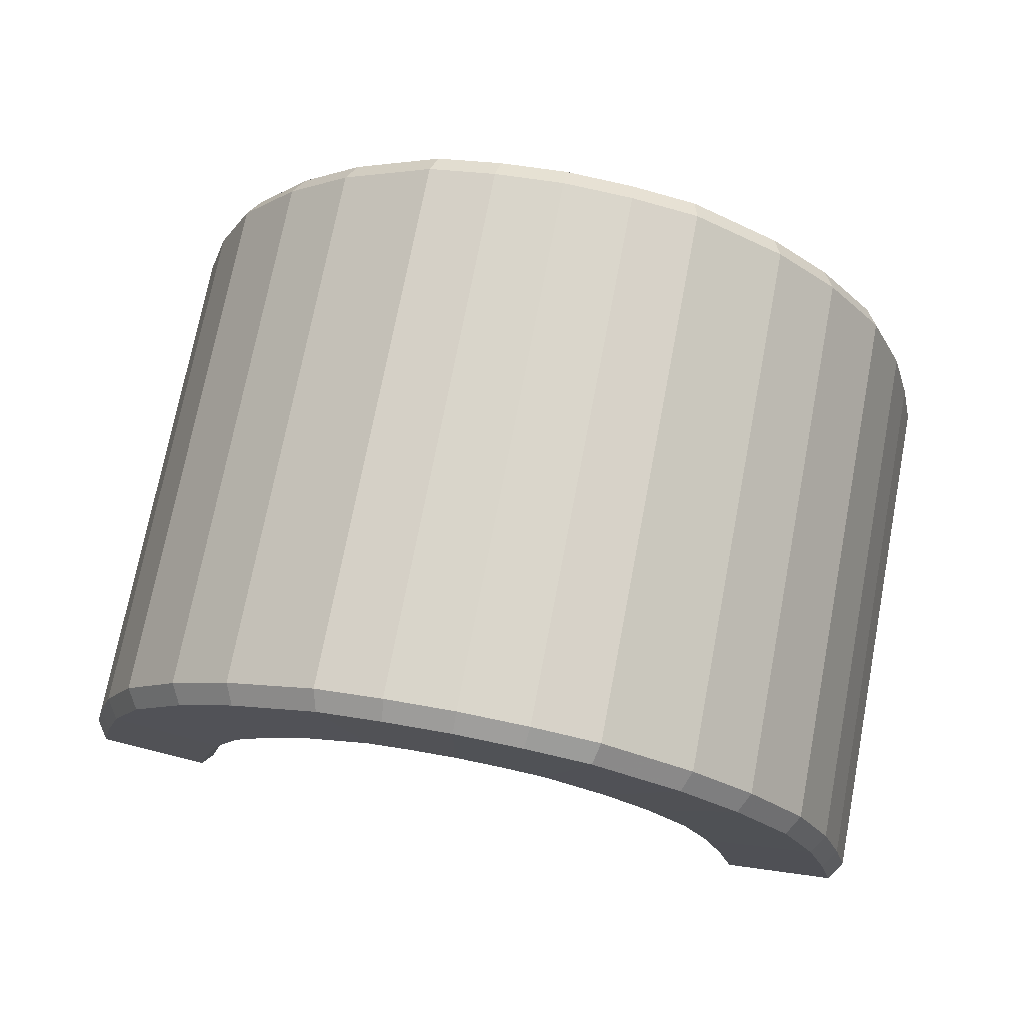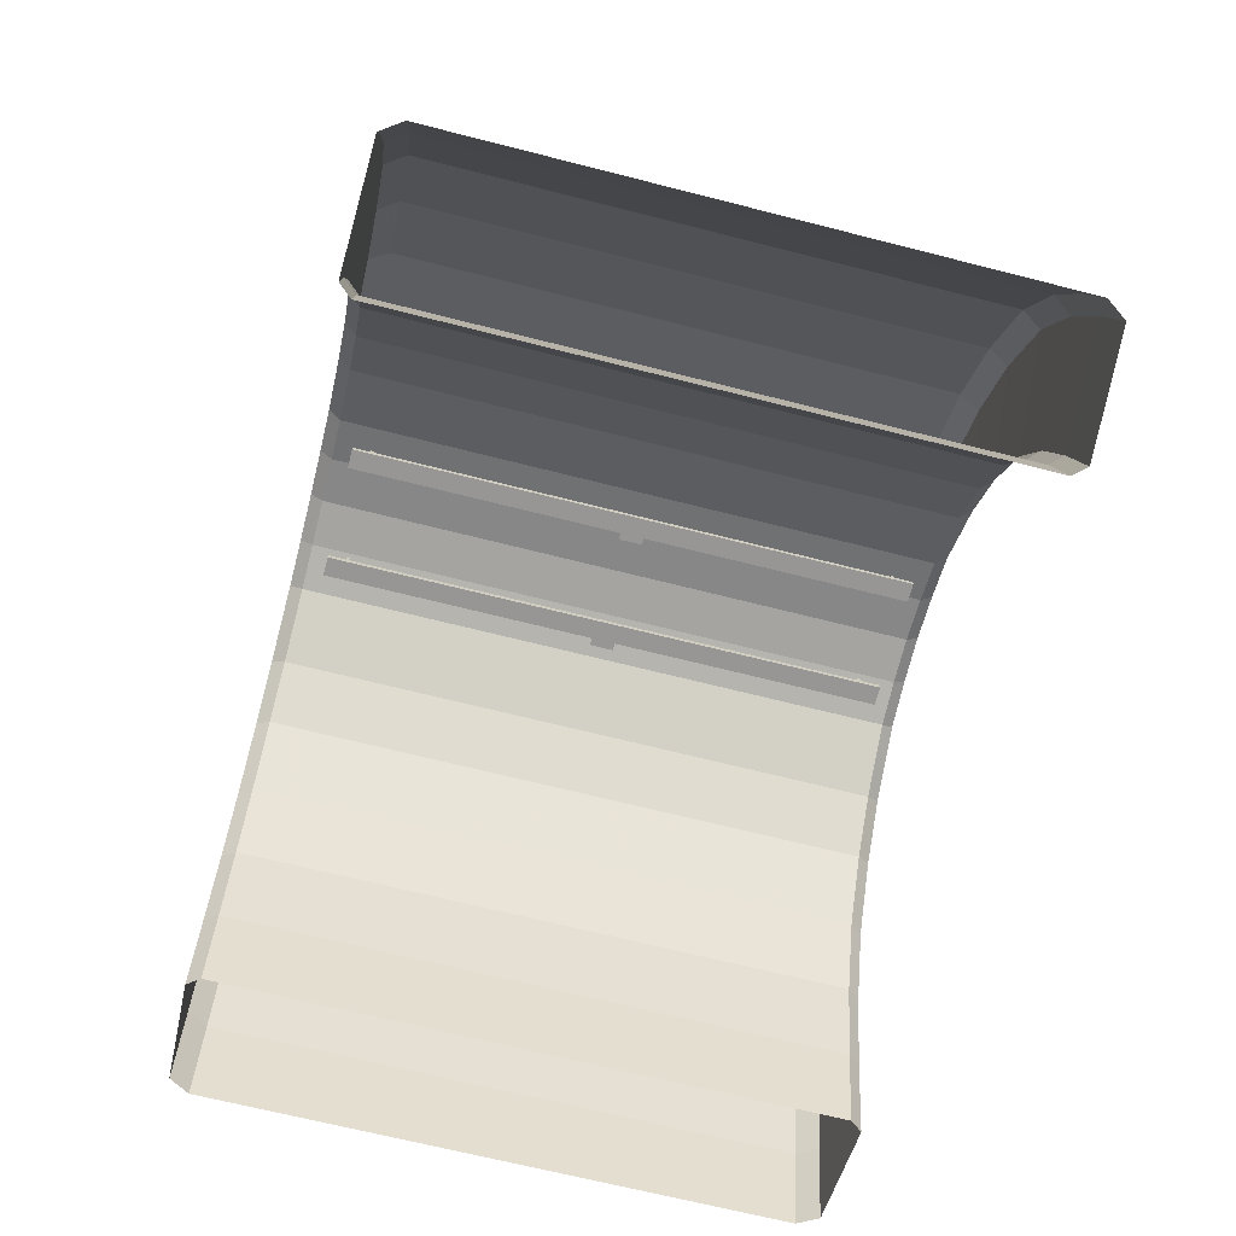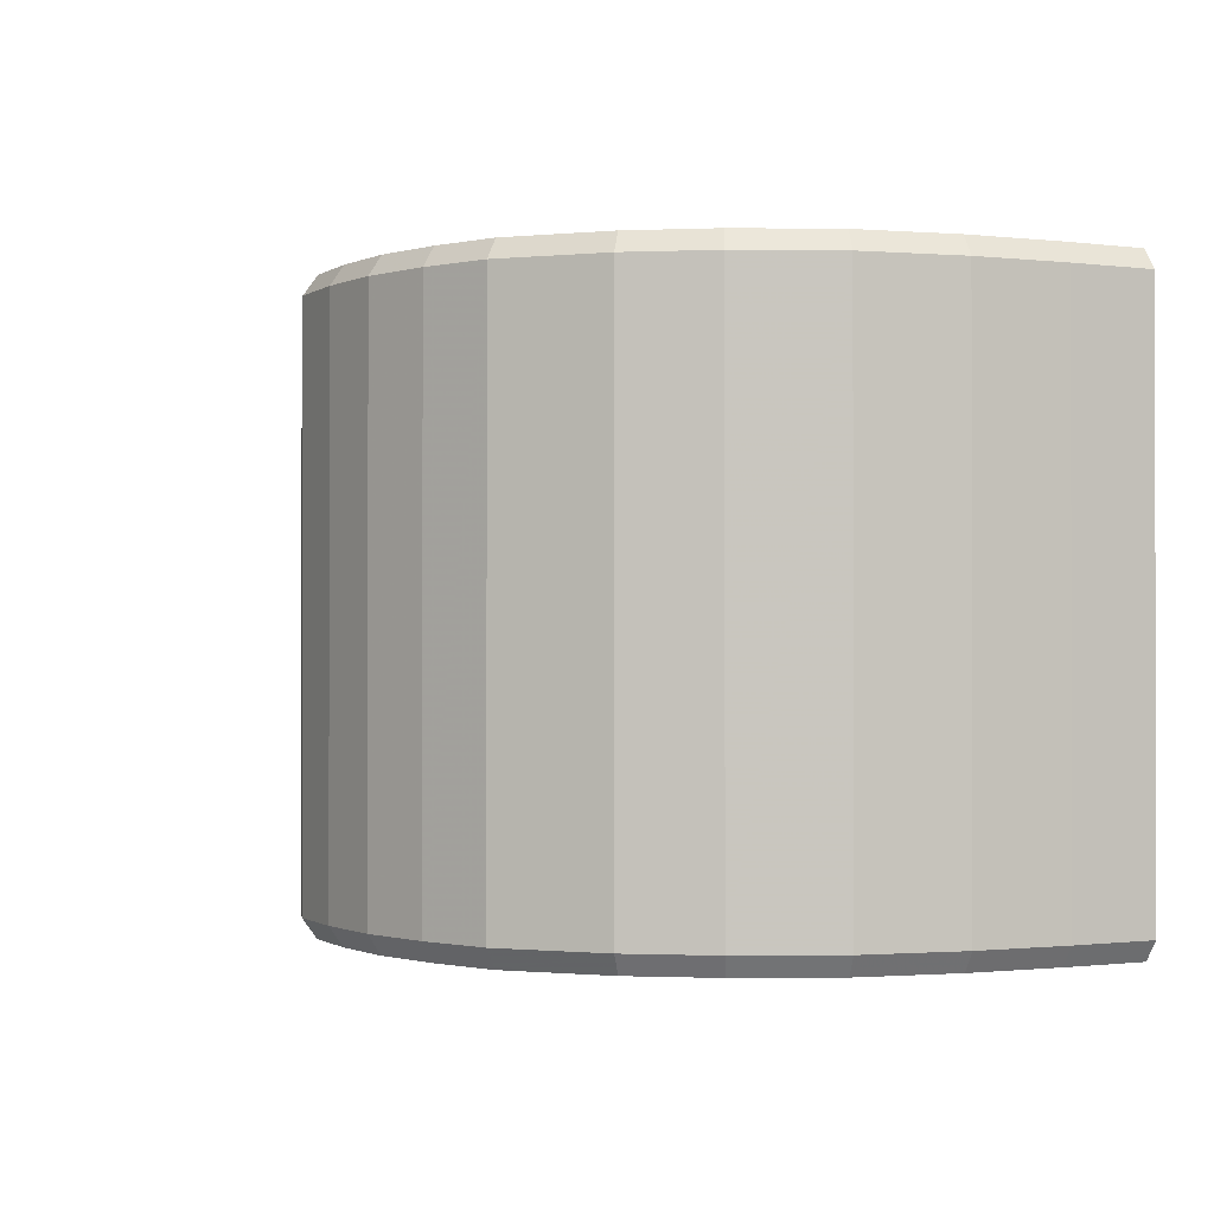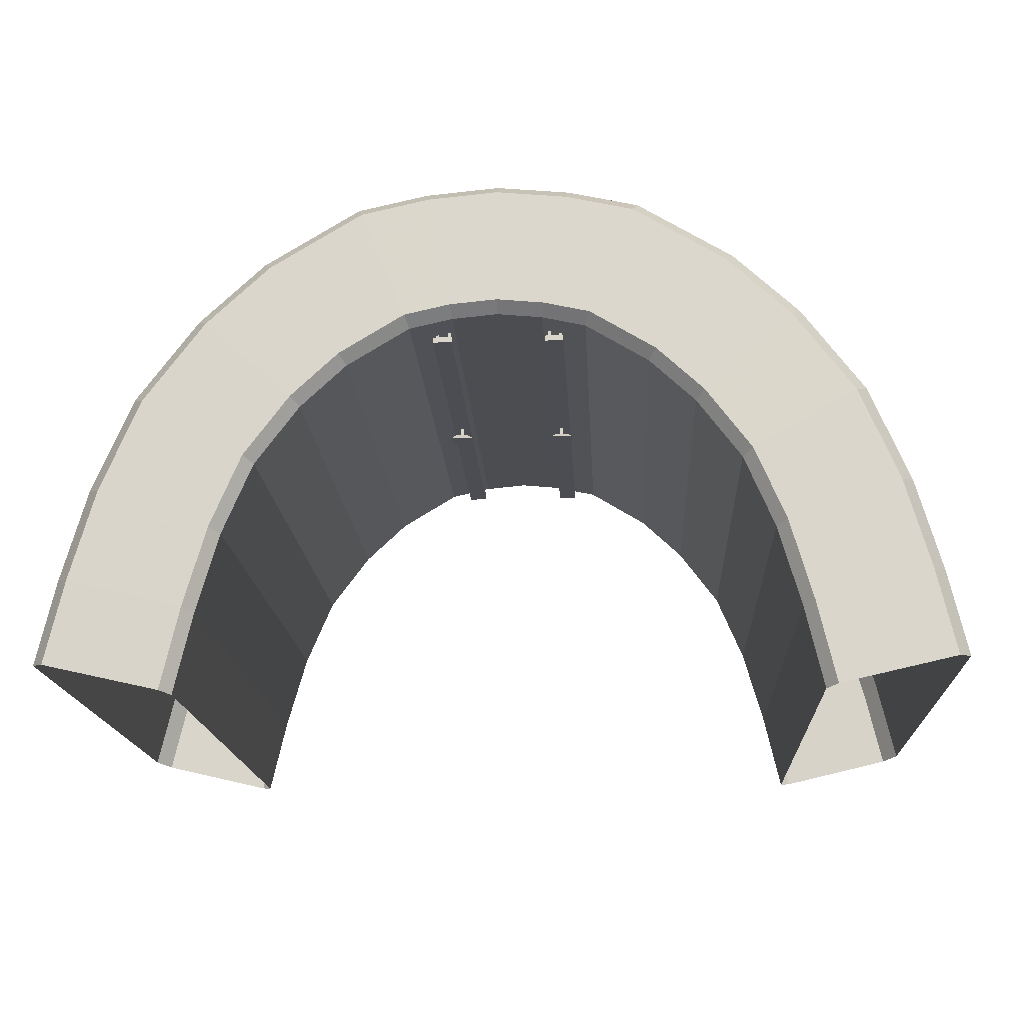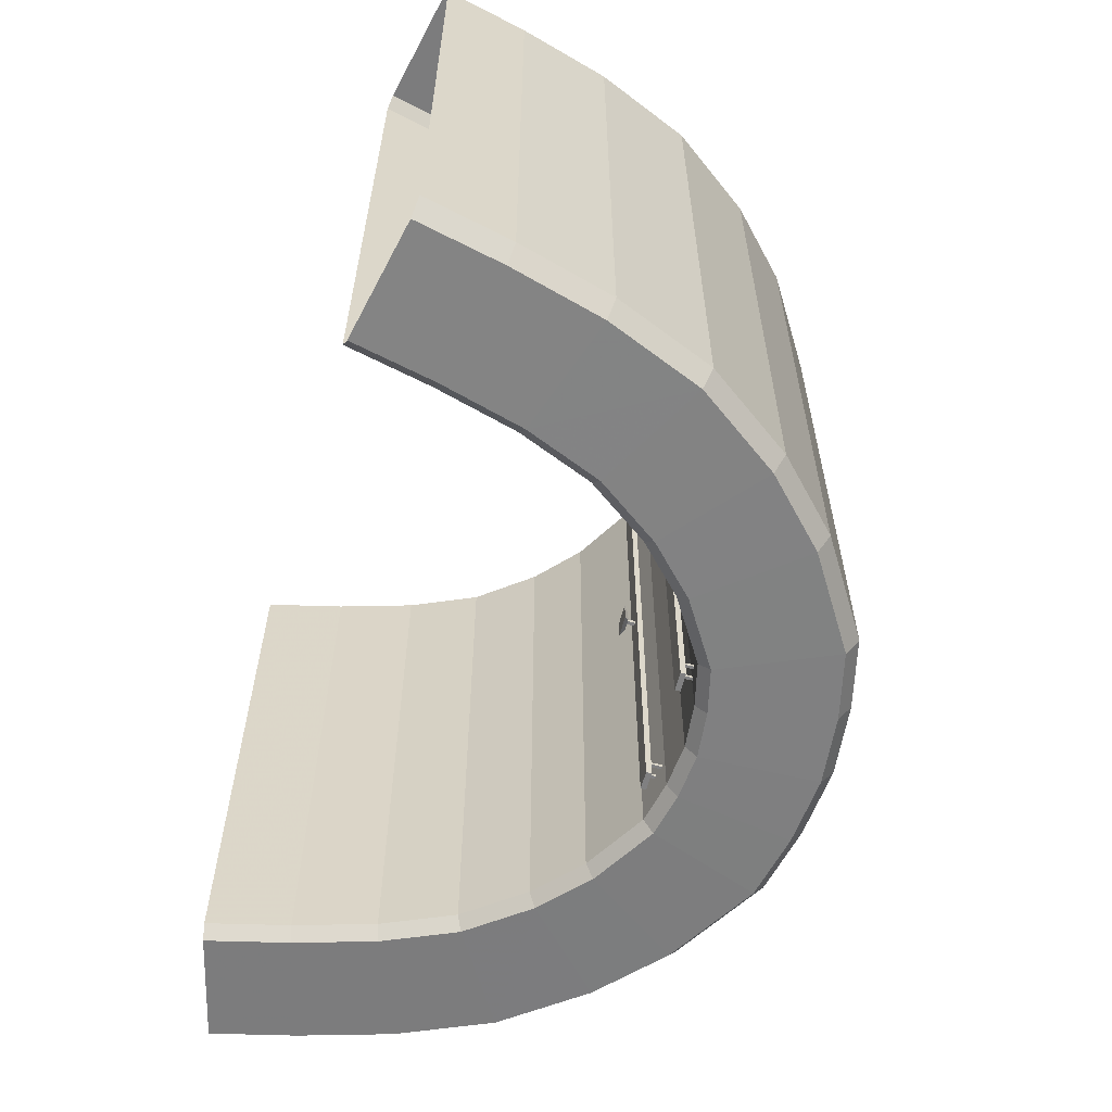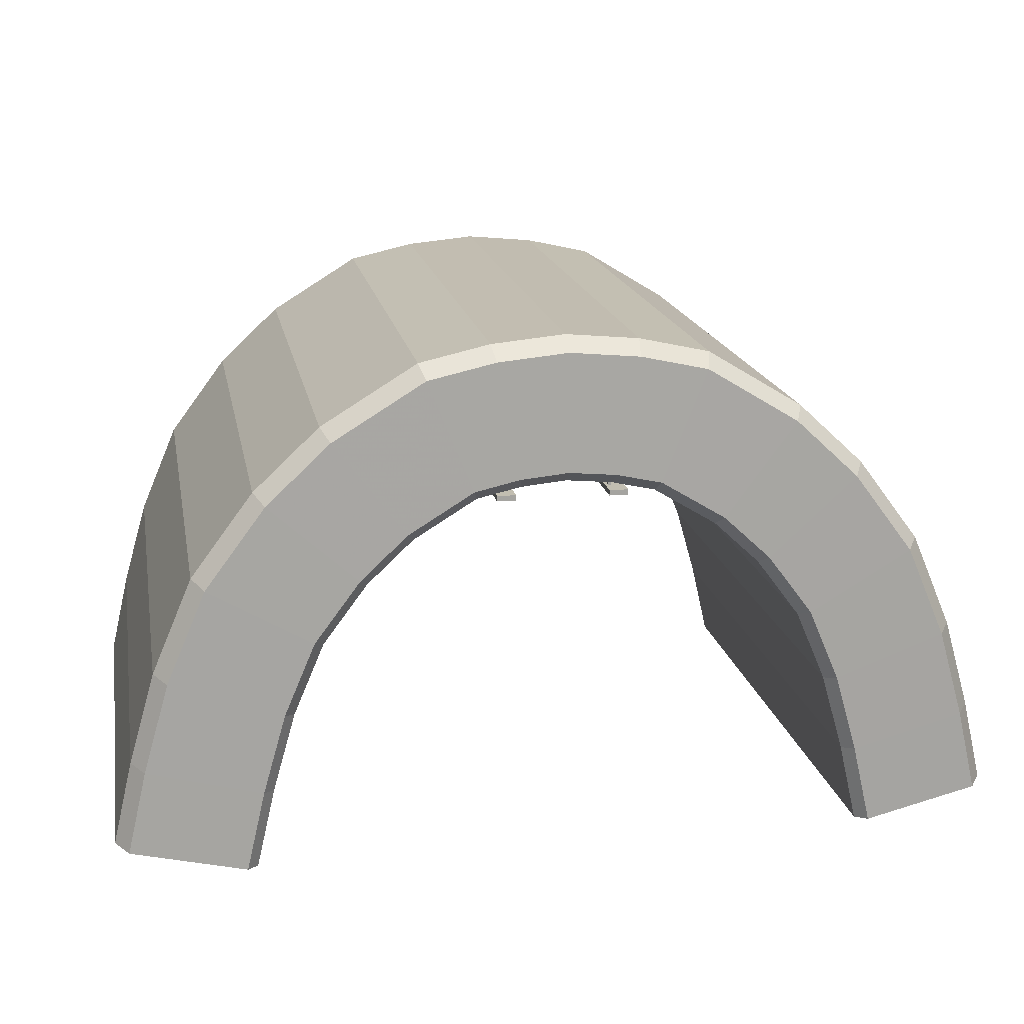
<metadata>
{"format":"obj","ext":"obj","renderer":"f3d","projection":"perspective","resolution":1024,"background":"white","views":[{"elev":73.5,"azim":10.9,"up":"+Y"},{"elev":-67.8,"azim":75.7,"up":"+Y"},{"elev":-0.7,"azim":-128.7,"up":"+Z"},{"elev":-16.3,"azim":2.9,"up":"+Y"},{"elev":-60.1,"azim":75.2,"up":"+Z"},{"elev":17.1,"azim":169.6,"up":"+Y"}]}
</metadata>
<code>
g default
v -2.548 19.91 0.6157
v -3.082 20.18 0.08144
v -2.548 19.91 -0.6664
v -3.082 20.18 -0.1321
v -3.83 19.91 0.6157
v -3.296 20.18 0.08144
v -3.83 19.91 -0.6664
v -3.296 20.18 -0.1321
v -2.845 20.18 0.3187
v -2.845 20.18 -0.3694
v -3.533 20.18 -0.3694
v -3.533 20.18 0.3187
v -3.082 20.89 0.08144
v -3.082 20.89 -0.1321
v -3.296 20.89 -0.1321
v -3.296 20.89 0.08144
v 2.548 19.91 0.6157
v 3.082 20.18 0.08144
v 2.548 19.91 -0.6664
v 3.082 20.18 -0.1321
v 3.83 19.91 0.6157
v 3.296 20.18 0.08144
v 3.83 19.91 -0.6664
v 3.296 20.18 -0.1321
v 2.845 20.18 0.3187
v 2.845 20.18 -0.3694
v 3.533 20.18 -0.3694
v 3.533 20.18 0.3187
v 3.082 20.89 0.08144
v 3.082 20.89 -0.1321
v 3.296 20.89 -0.1321
v 3.296 20.89 0.08144
v 3.473 20.93 14.5
v 3.473 21.58 14.5
v 3.473 20.93 14.67
v 3.473 21.58 14.67
v 3.64 20.93 14.5
v 3.64 21.58 14.5
v 3.64 20.93 14.67
v 3.64 21.58 14.67
v -2.795 20.93 -14.5
v -2.795 21.73 -14.5
v -2.795 20.93 -14.67
v -2.795 21.73 -14.67
v -2.962 20.93 -14.5
v -2.962 21.73 -14.5
v -2.962 20.93 -14.67
v -2.962 21.73 -14.67
v 3.473 20.93 -14.5
v 3.473 21.58 -14.5
v 3.473 20.93 -14.67
v 3.473 21.58 -14.67
v 3.64 20.93 -14.5
v 3.64 21.58 -14.5
v 3.64 20.93 -14.67
v 3.64 21.58 -14.67
v -3.473 20.93 -14.5
v -3.473 21.58 -14.5
v -3.473 20.93 -14.67
v -3.473 21.58 -14.67
v -3.64 20.93 -14.5
v -3.64 21.58 -14.5
v -3.64 20.93 -14.67
v -3.64 21.58 -14.67
v 2.65 20.66 15.66
v 2.65 20.97 15.66
v 2.65 20.66 -15.71
v 2.65 20.97 -15.71
v 3.728 20.66 15.66
v 3.728 20.97 15.66
v 3.728 20.66 -15.71
v 3.728 20.97 -15.71
v 2.795 20.93 14.5
v 2.795 21.73 14.5
v 2.795 20.93 14.67
v 2.795 21.73 14.67
v 2.962 20.93 14.5
v 2.962 21.73 14.5
v 2.962 20.93 14.67
v 2.962 21.73 14.67
v -3.473 20.93 14.5
v -3.473 21.58 14.5
v -3.473 20.93 14.67
v -3.473 21.58 14.67
v -3.64 20.93 14.5
v -3.64 21.58 14.5
v -3.64 20.93 14.67
v -3.64 21.58 14.67
v -2.65 20.66 15.66
v -2.65 20.97 15.66
v -2.65 20.66 -15.71
v -2.65 20.97 -15.71
v -3.728 20.66 15.66
v -3.728 20.97 15.66
v -3.728 20.66 -15.71
v -3.728 20.97 -15.71
v -2.795 20.93 14.5
v -2.795 21.73 14.5
v -2.795 20.93 14.67
v -2.795 21.73 14.67
v -2.962 20.93 14.5
v -2.962 21.73 14.5
v -2.962 20.93 14.67
v -2.962 21.73 14.67
v 2.795 20.93 -14.5
v 2.795 21.73 -14.5
v 2.795 20.93 -14.67
v 2.795 21.73 -14.67
v 2.962 20.93 -14.5
v 2.962 21.73 -14.5
v 2.962 20.93 -14.67
v 2.962 21.73 -14.67
v -25.54 1.97 16.04
v -24.77 1.794 17.16
v -17.17 21.99 16.05
v -16.58 21.46 17.17
v -22.97 11.91 16.04
v -22.22 11.65 17.17
v -20.68 17.3 16.05
v -19.99 16.9 17.17
v -4.114 29.63 16.05
v -3.962 28.86 17.18
v -13.46 25.46 16.05
v -12.98 24.83 17.17
v -8.08 28.74 16.05
v -7.78 28 17.17
v -24.45 6.742 16.04
v -23.68 6.545 17.16
v -25.54 1.97 -16.03
v -24.77 1.794 -17.15
v -17.17 21.99 -16.02
v -16.58 21.46 -17.14
v -22.97 11.91 -16.02
v -22.22 11.65 -17.15
v -20.68 17.3 -16.02
v -19.99 16.9 -17.14
v -4.114 29.63 -16.01
v -3.962 28.86 -17.14
v -13.46 25.46 -16.02
v -12.98 24.83 -17.14
v -8.08 28.74 -16.01
v -7.78 28 -17.14
v -24.45 6.741 -16.03
v -23.68 6.545 -17.15
v -17.66 0.1587 16.61
v -18.27 0.2976 17.32
v -11.13 16.57 16.62
v -11.59 16.99 17.33
v -15.33 9.21 16.62
v -15.92 9.417 17.33
v -13.62 13.24 16.62
v -14.16 13.55 17.33
v -2.552 21.7 16.63
v -2.671 22.31 17.34
v -8.542 18.99 16.63
v -8.92 19.48 17.33
v -5.007 21.15 16.63
v -5.243 21.73 17.34
v -16.61 4.724 16.61
v -17.21 4.878 17.32
v -17.66 0.1587 -16.61
v -18.27 0.2977 -17.31
v -11.13 16.57 -16.59
v -11.59 16.99 -17.3
v -15.33 9.21 -16.6
v -15.92 9.417 -17.31
v -13.62 13.24 -16.59
v -14.16 13.55 -17.3
v -2.552 21.7 -16.59
v -2.671 22.31 -17.3
v -8.542 18.99 -16.59
v -8.92 19.48 -17.3
v -5.007 21.15 -16.59
v -5.243 21.73 -17.3
v -16.61 4.724 -16.6
v -17.21 4.878 -17.31
v 0 30.02 16.05
v 0 29.24 17.18
v 0 29.24 -17.14
v 0 30.02 -16.01
v 0 22.56 17.34
v 0 21.94 16.63
v 0 21.94 -16.59
v 0 22.56 -17.3
v 25.54 1.97 16.04
v 24.77 1.794 17.16
v 17.17 21.99 16.05
v 16.58 21.46 17.17
v 22.97 11.91 16.04
v 22.22 11.65 17.17
v 20.68 17.3 16.05
v 19.99 16.9 17.17
v 4.114 29.63 16.05
v 3.962 28.86 17.18
v 13.46 25.46 16.05
v 12.98 24.83 17.17
v 8.08 28.74 16.05
v 7.78 28 17.17
v 24.45 6.742 16.04
v 23.68 6.545 17.16
v 25.54 1.97 -16.03
v 24.77 1.794 -17.15
v 17.17 21.99 -16.02
v 16.58 21.46 -17.14
v 22.97 11.91 -16.02
v 22.22 11.65 -17.15
v 20.68 17.3 -16.02
v 19.99 16.9 -17.14
v 4.114 29.63 -16.01
v 3.962 28.86 -17.14
v 13.46 25.46 -16.02
v 12.98 24.83 -17.14
v 8.08 28.74 -16.01
v 7.78 28 -17.14
v 24.45 6.741 -16.03
v 23.68 6.545 -17.15
v 17.66 0.1587 16.61
v 18.27 0.2976 17.32
v 11.13 16.57 16.62
v 11.59 16.99 17.33
v 15.33 9.21 16.62
v 15.92 9.417 17.33
v 13.62 13.24 16.62
v 14.16 13.55 17.33
v 2.552 21.7 16.63
v 2.671 22.31 17.34
v 8.542 18.99 16.63
v 8.92 19.48 17.33
v 5.007 21.15 16.63
v 5.243 21.73 17.34
v 16.61 4.724 16.61
v 17.21 4.878 17.32
v 17.66 0.1587 -16.61
v 18.27 0.2977 -17.31
v 11.13 16.57 -16.59
v 11.59 16.99 -17.3
v 15.33 9.21 -16.6
v 15.92 9.417 -17.31
v 13.62 13.24 -16.59
v 14.16 13.55 -17.3
v 2.552 21.7 -16.59
v 2.671 22.31 -17.3
v 8.542 18.99 -16.59
v 8.92 19.48 -17.3
v 5.007 21.15 -16.59
v 5.243 21.73 -17.3
v 16.61 4.724 -16.6
v 17.21 4.878 -17.31
g polySurface8
f 1 3 10 9
f 3 7 11 10
f 7 5 12 11
f 5 1 9 12
f 3 1 5 7
f 6 16 15 8
f 2 9 10 4
f 4 10 11 8
f 8 11 12 6
f 6 12 9 2
f 4 14 13 2
f 2 13 16 6
f 8 15 14 4
f 17 25 26 19
f 19 26 27 23
f 23 27 28 21
f 21 28 25 17
f 19 23 21 17
f 22 24 31 32
f 18 20 26 25
f 20 24 27 26
f 24 22 28 27
f 22 18 25 28
f 20 18 29 30
f 18 22 32 29
f 24 20 30 31
f 33 35 36 34
f 35 39 40 36
f 39 37 38 40
f 37 33 34 38
f 41 43 44 42
f 43 47 48 44
f 47 45 46 48
f 45 41 42 46
f 49 50 52 51
f 51 52 56 55
f 55 56 54 53
f 53 54 50 49
f 57 59 60 58
f 59 63 64 60
f 63 61 62 64
f 61 57 58 62
f 65 66 68 67
f 67 68 72 71
f 71 72 70 69
f 69 70 66 65
f 67 71 69 65
f 72 68 66 70
f 73 75 76 74
f 75 79 80 76
f 79 77 78 80
f 77 73 74 78
f 81 82 84 83
f 83 84 88 87
f 87 88 86 85
f 85 86 82 81
f 89 91 92 90
f 91 95 96 92
f 95 93 94 96
f 93 89 90 94
f 91 89 93 95
f 96 94 90 92
f 97 98 100 99
f 99 100 104 103
f 103 104 102 101
f 101 102 98 97
f 105 106 108 107
f 107 108 112 111
f 111 112 110 109
f 109 110 106 105
f 125 121 137 141
f 157 173 169 153
f 147 163 171 155
f 119 115 131 135
f 114 146 160 128
f 134 136 168 166
f 149 165 167 151
f 117 119 135 133
f 115 123 139 131
f 123 125 141 139
f 127 117 133 143
f 159 175 165 149
f 155 171 173 157
f 113 127 143 129
f 151 167 163 147
f 119 117 118 120
f 115 119 120 116
f 125 123 124 126
f 121 125 126 122
f 117 127 128 118
f 123 115 116 124
f 177 121 122 178
f 127 113 114 128
f 120 118 150 152
f 136 134 133 135
f 132 136 135 131
f 142 140 139 141
f 138 142 141 137
f 134 144 143 133
f 140 132 131 139
f 179 138 137 180
f 144 130 129 143
f 145 161 175 159
f 116 120 152 148
f 152 150 149 151
f 126 124 156 158
f 148 152 151 147
f 122 126 158 154
f 158 156 155 157
f 118 128 160 150
f 154 158 157 153
f 124 116 148 156
f 150 160 159 149
f 156 148 147 155
f 181 154 153 182
f 154 181 178 122
f 160 146 145 159
f 167 165 166 168
f 136 132 164 168
f 163 167 168 164
f 140 142 174 172
f 173 171 172 174
f 142 138 170 174
f 169 173 174 170
f 144 134 166 176
f 165 175 176 166
f 132 140 172 164
f 171 163 164 172
f 130 144 176 162
f 183 169 170 184
f 175 161 162 176
f 179 184 170 138
f 121 177 180 137
f 153 169 183 182
f 197 213 209 193
f 229 225 241 245
f 219 227 243 235
f 191 207 203 187
f 181 226 194 178
f 208 206 238 240
f 221 223 239 237
f 189 205 207 191
f 187 203 211 195
f 195 211 213 197
f 199 215 205 189
f 231 221 237 247
f 227 229 245 243
f 185 201 215 199
f 223 219 235 239
f 191 192 190 189
f 187 188 192 191
f 197 198 196 195
f 193 194 198 197
f 189 190 200 199
f 195 196 188 187
f 177 178 194 193
f 199 200 186 185
f 192 224 222 190
f 208 207 205 206
f 204 203 207 208
f 214 213 211 212
f 210 209 213 214
f 206 205 215 216
f 212 211 203 204
f 210 242 184 179
f 179 180 209 210
f 216 215 201 202
f 217 231 247 233
f 188 220 224 192
f 224 223 221 222
f 198 230 228 196
f 220 219 223 224
f 194 226 230 198
f 230 229 227 228
f 190 222 232 200
f 226 225 229 230
f 196 228 220 188
f 222 221 231 232
f 200 232 218 186
f 228 227 219 220
f 181 182 225 226
f 232 231 217 218
f 239 240 238 237
f 204 208 240 236
f 235 236 240 239
f 214 212 244 246
f 245 246 244 243
f 210 214 246 242
f 241 242 246 245
f 206 216 248 238
f 237 238 248 247
f 212 204 236 244
f 243 244 236 235
f 216 202 234 248
f 183 184 242 241
f 247 248 234 233
f 193 209 180 177
f 225 182 183 241

</code>
